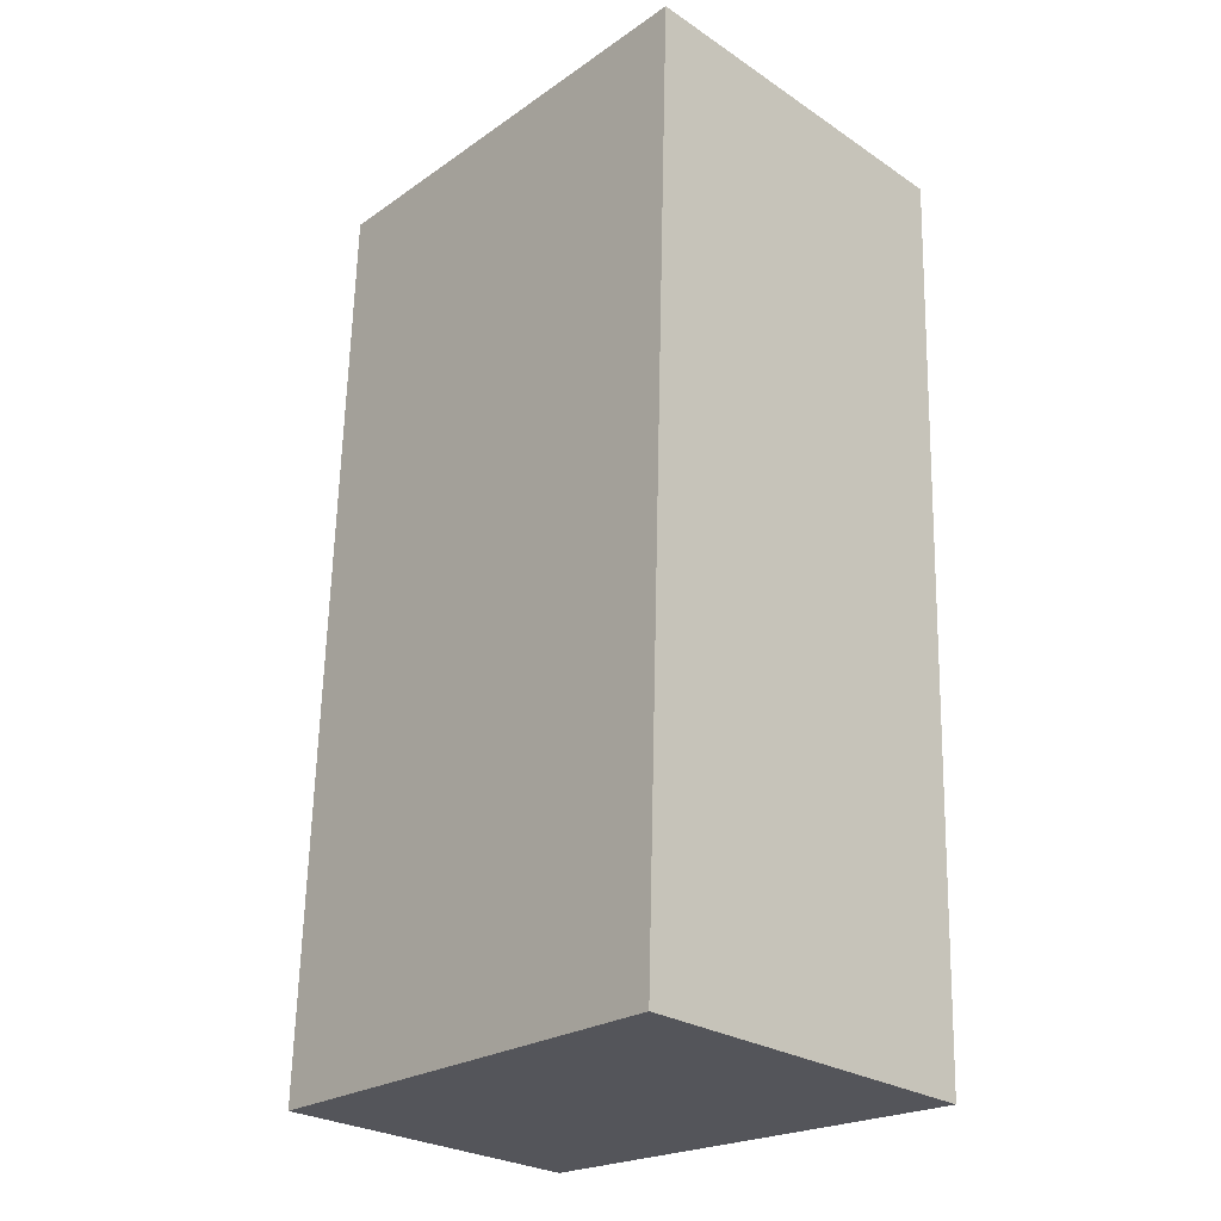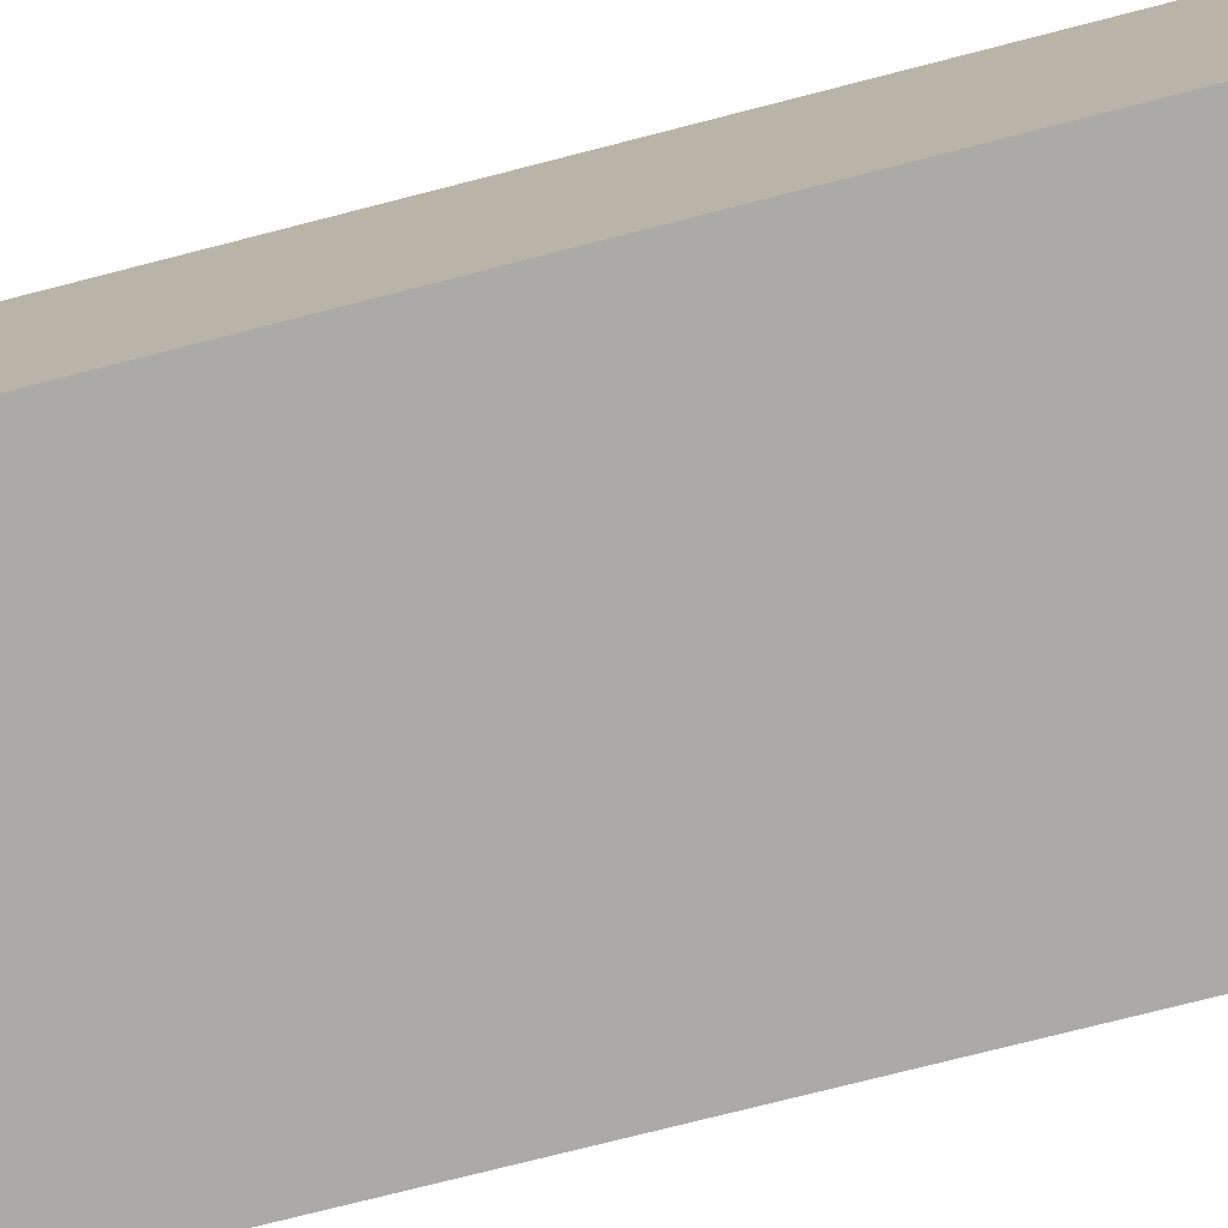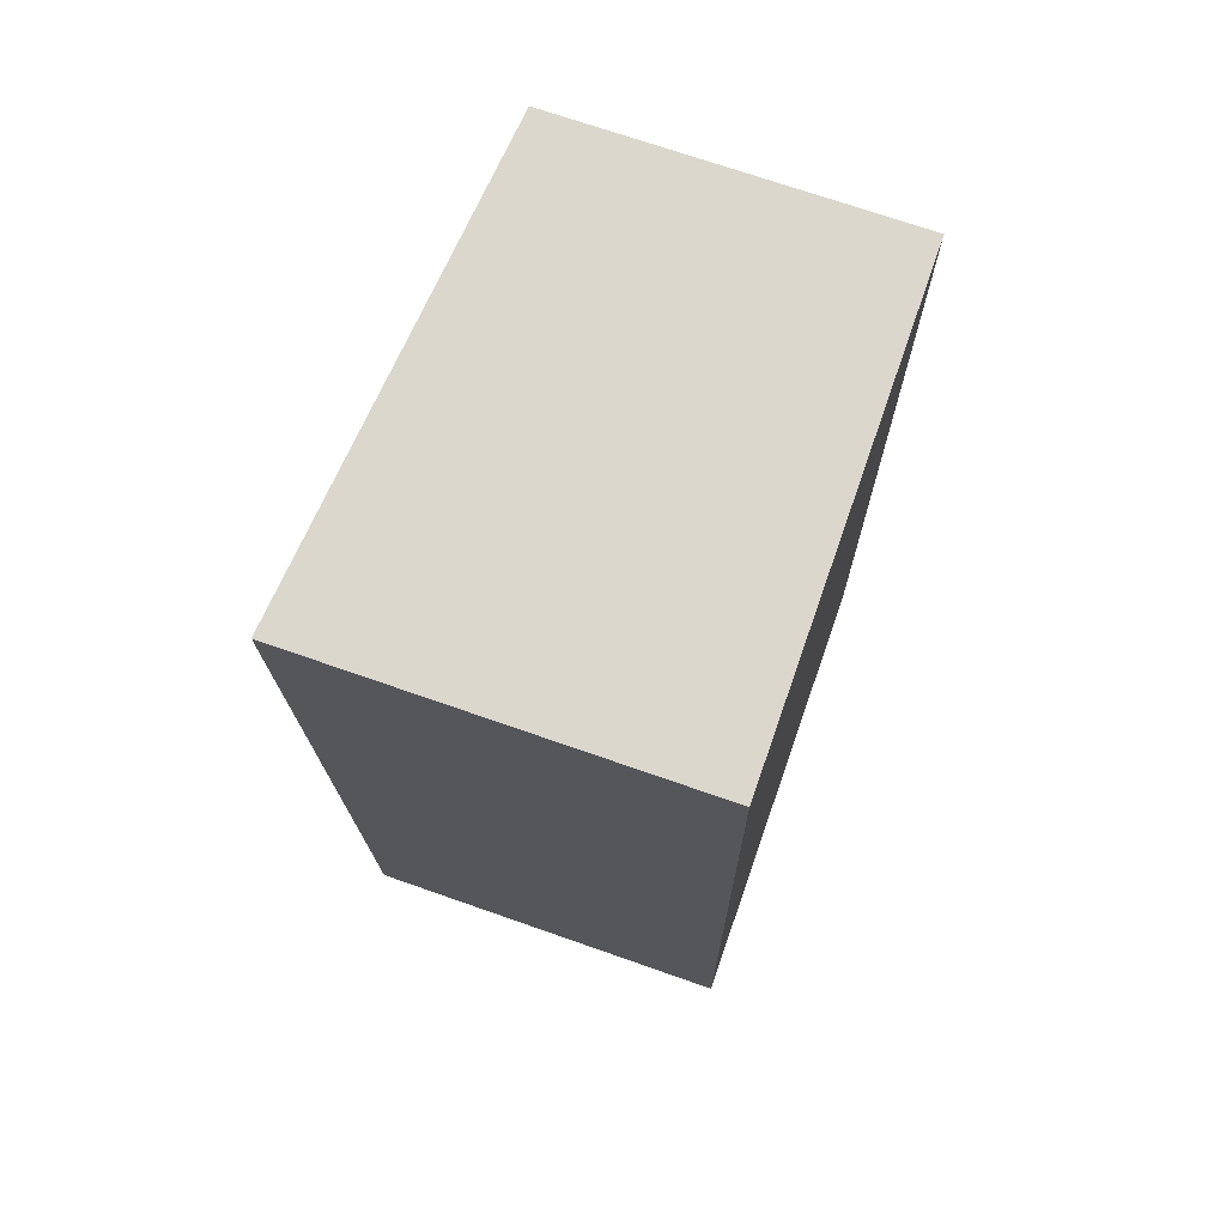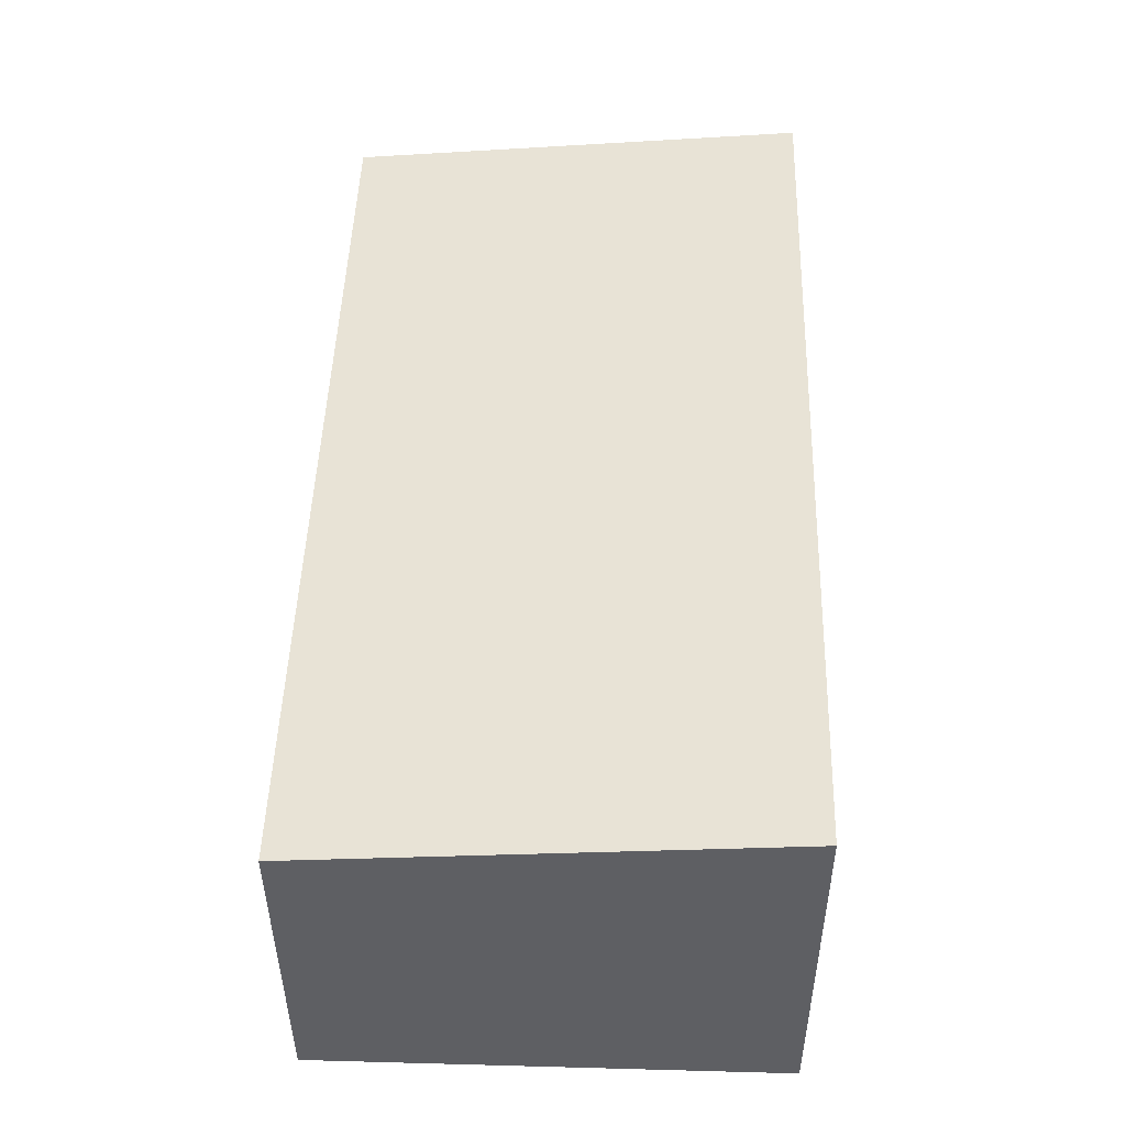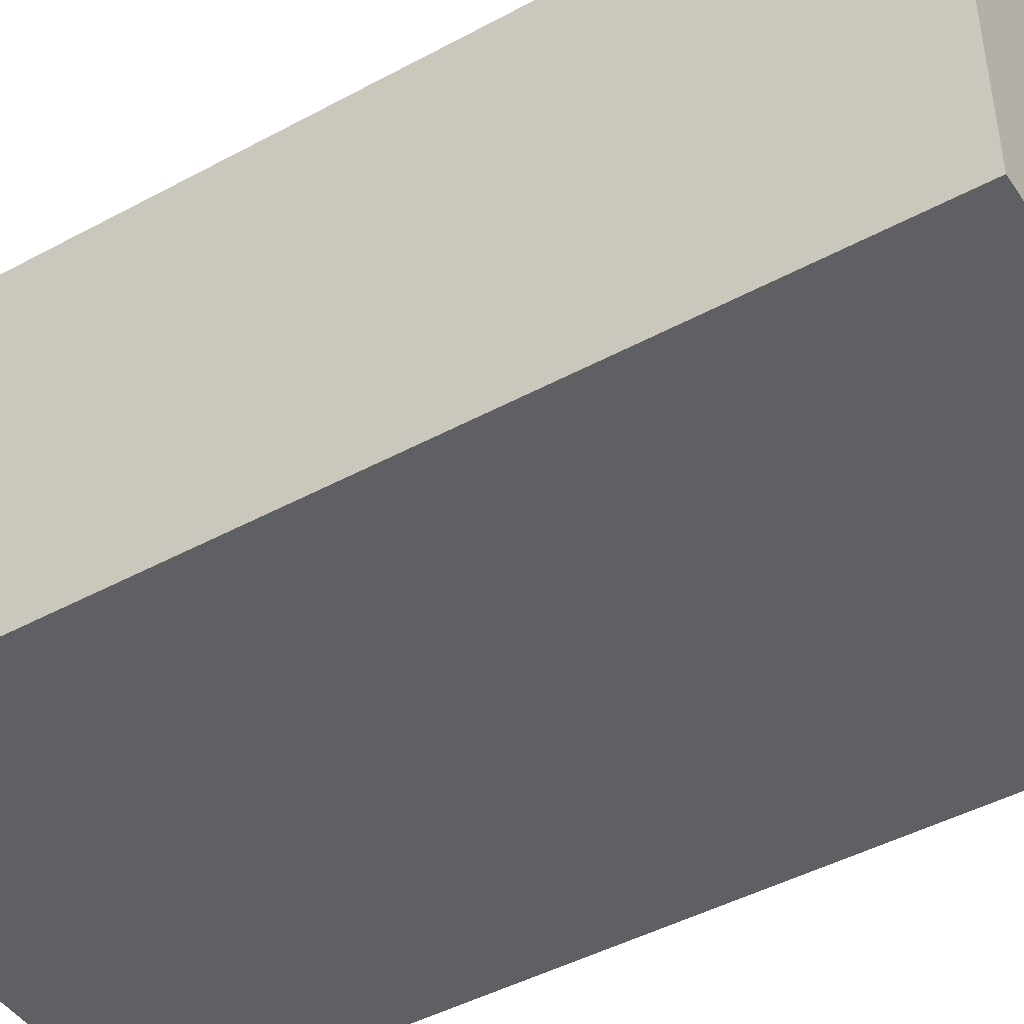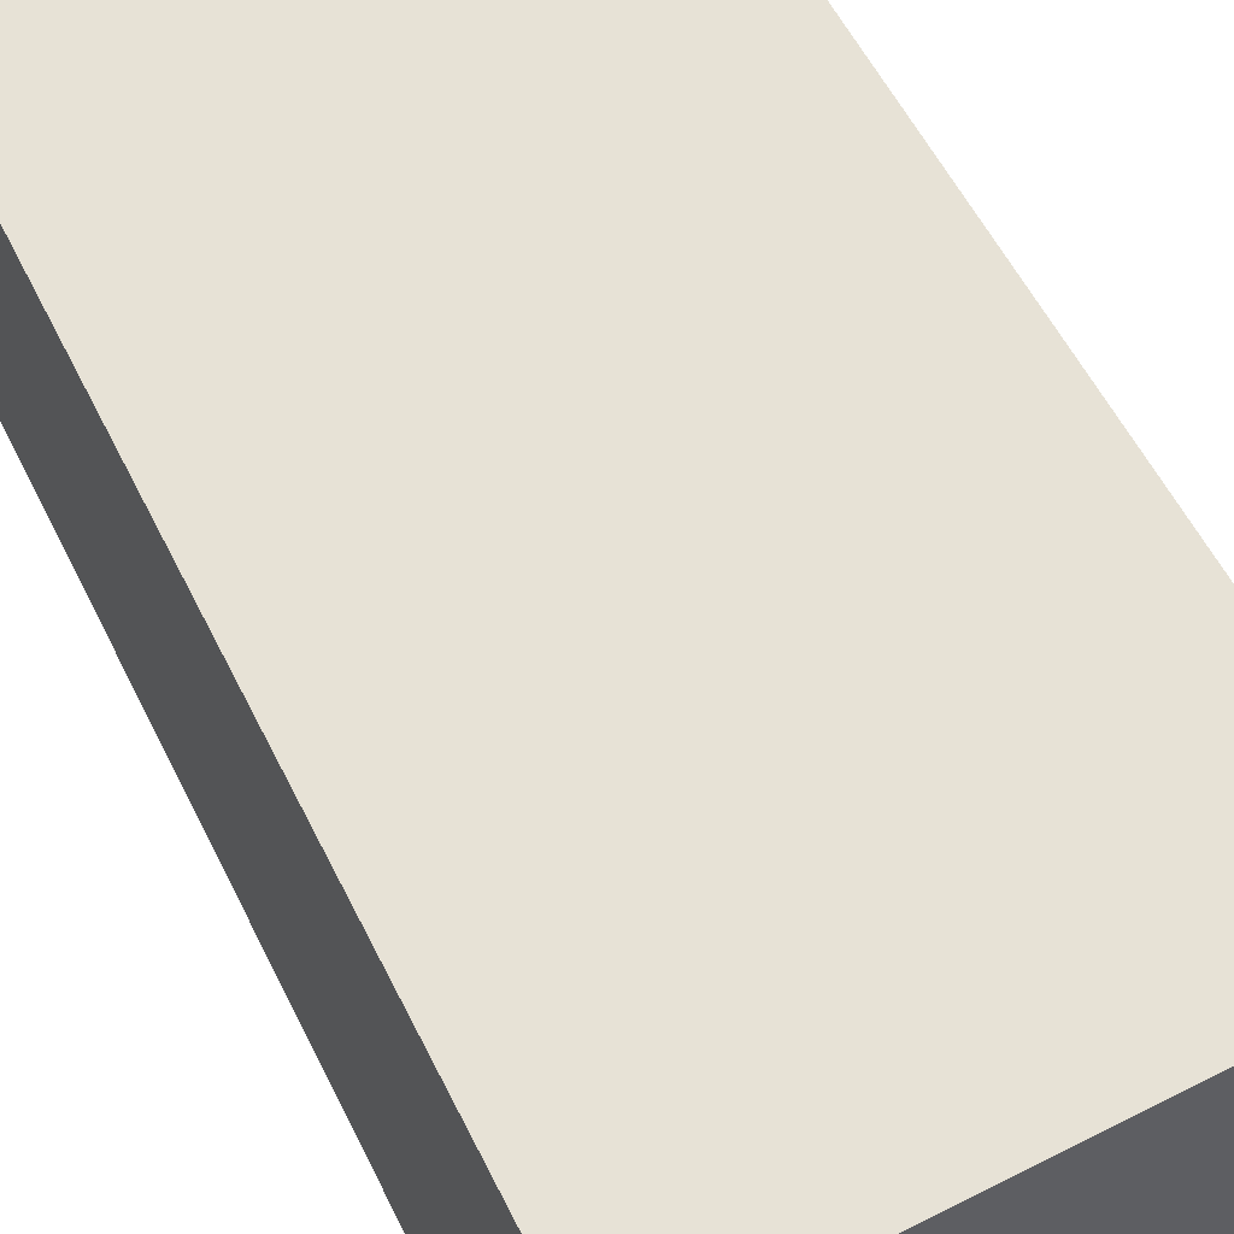
<metadata>
{"format":"obj","ext":"obj","renderer":"f3d","projection":"perspective","resolution":1024,"background":"white","views":[{"elev":-26.1,"azim":-136.3,"up":"+Z"},{"elev":-76.0,"azim":-77.5,"up":"+Y"},{"elev":71.3,"azim":-70.7,"up":"+Z"},{"elev":-41.3,"azim":-179.8,"up":"+Z"},{"elev":-45.3,"azim":-59.8,"up":"+Y"},{"elev":56.5,"azim":152.1,"up":"+Y"}]}
</metadata>
<code>
v  0.226 2.897 -7.057
v  3.593 2.565 0.115
v  3.819 2.565 -6.942
v  0 2.897 1.774e-16
v  0.226 4.321e-16 -7.057
v  3.819 4.251e-16 -6.942
v  0 0 0
v  3.593 -7.042e-18 0.115
g defaultobject
f 1 2 3
f 2 1 4
f 3 5 1
f 5 3 6
f 5 4 1
f 4 5 7
f 7 2 4
f 2 7 8
f 8 3 2
f 3 8 6
f 8 5 6
f 5 8 7

</code>
